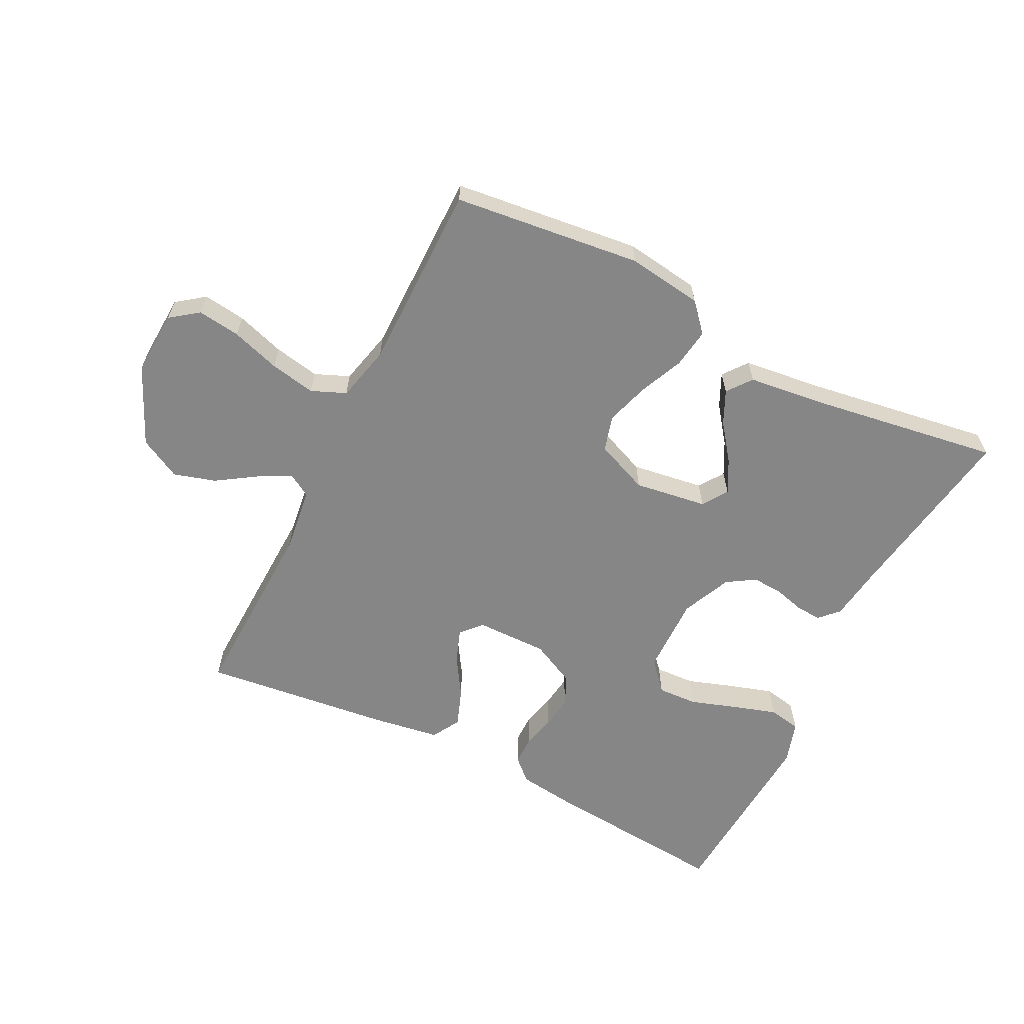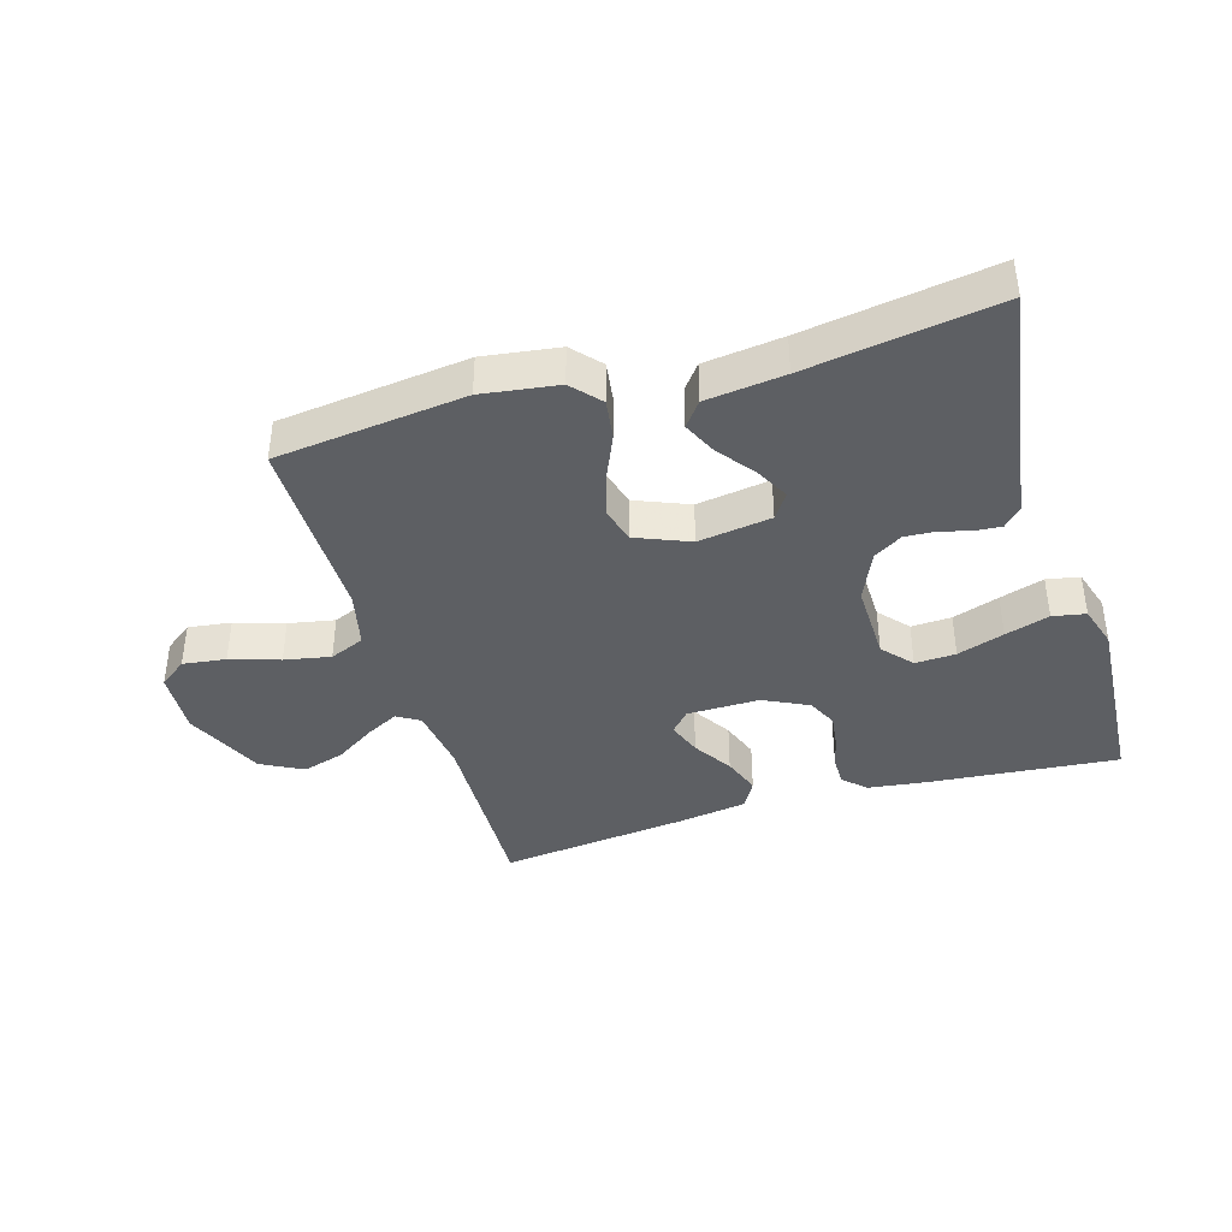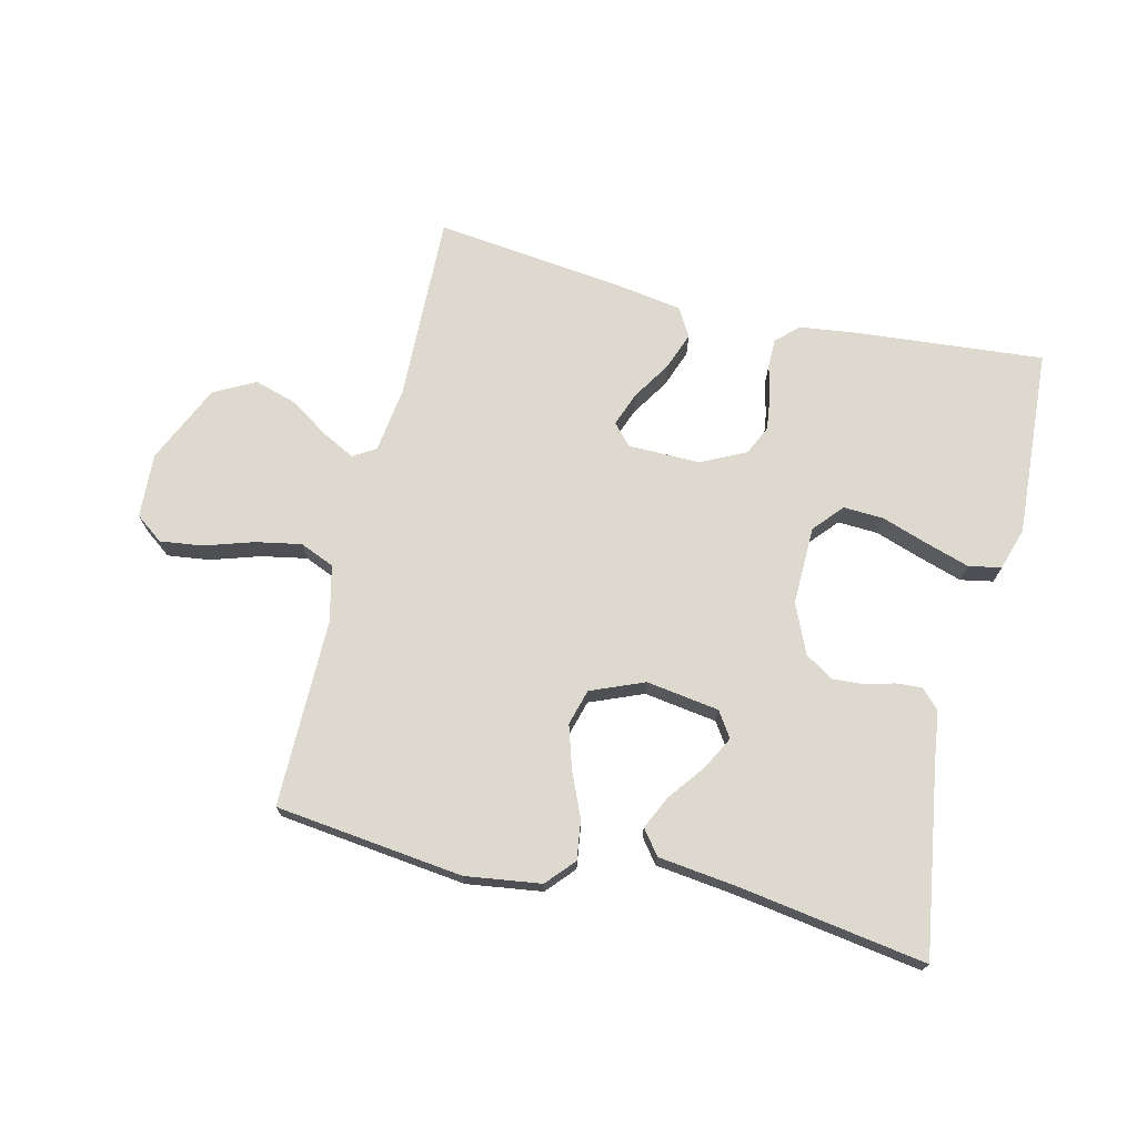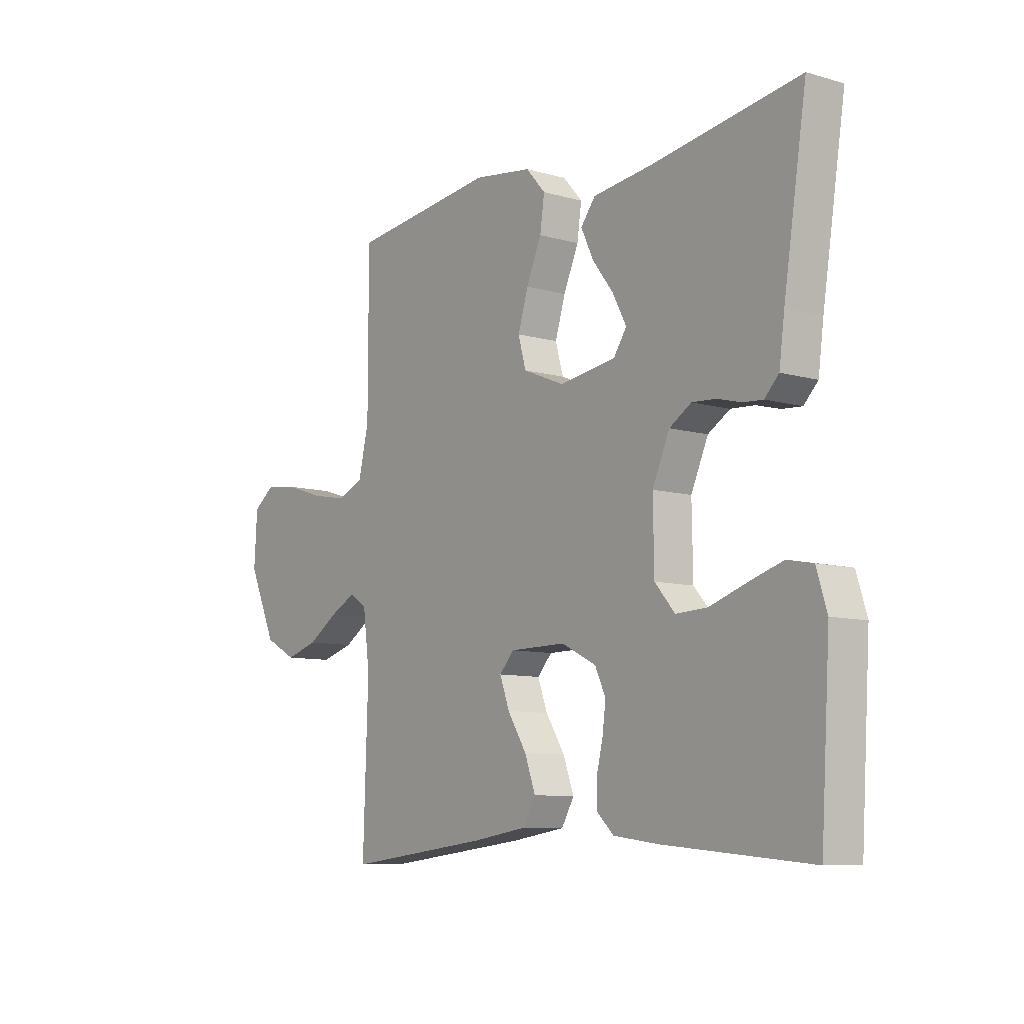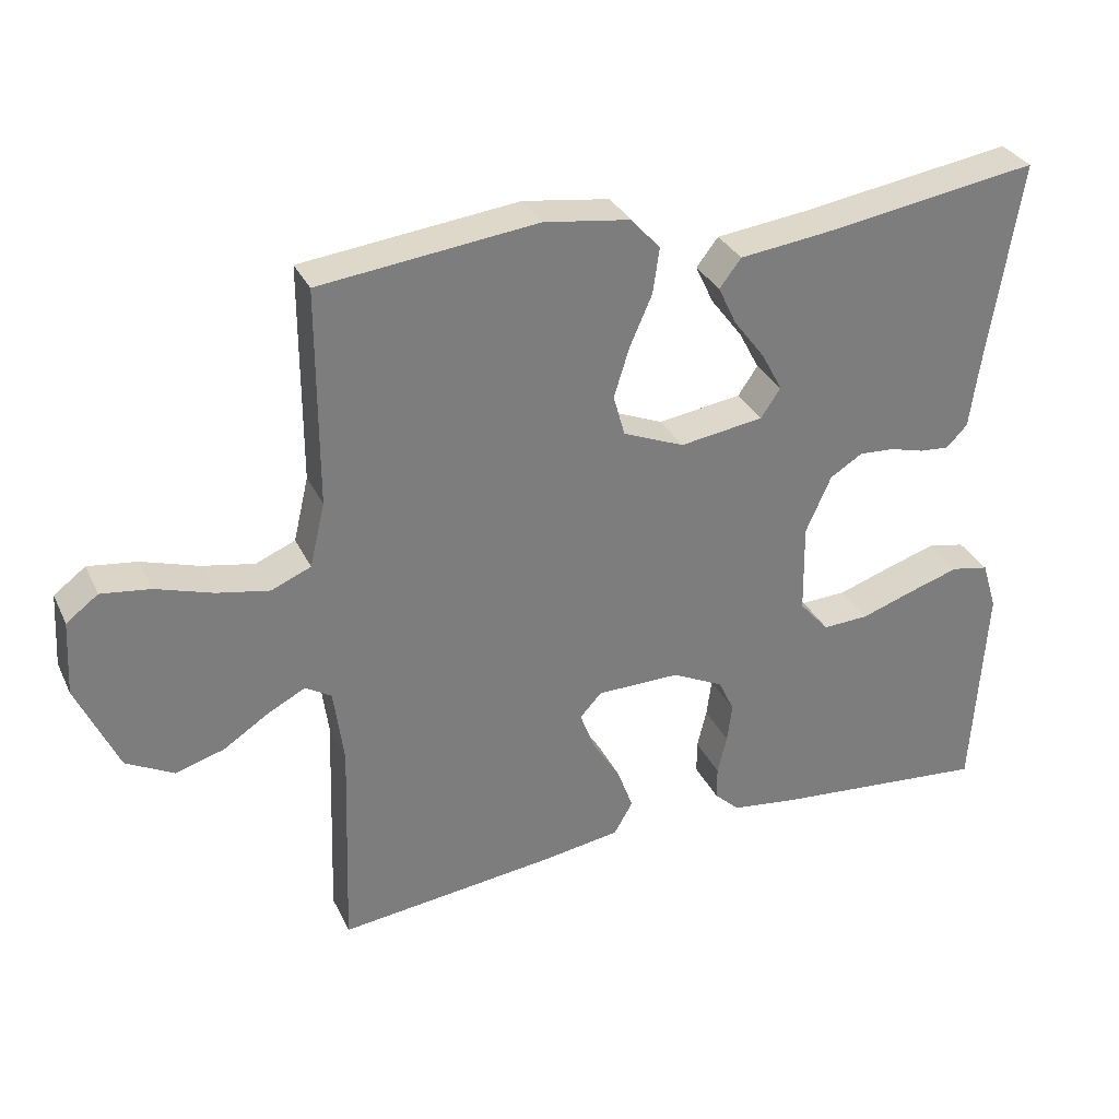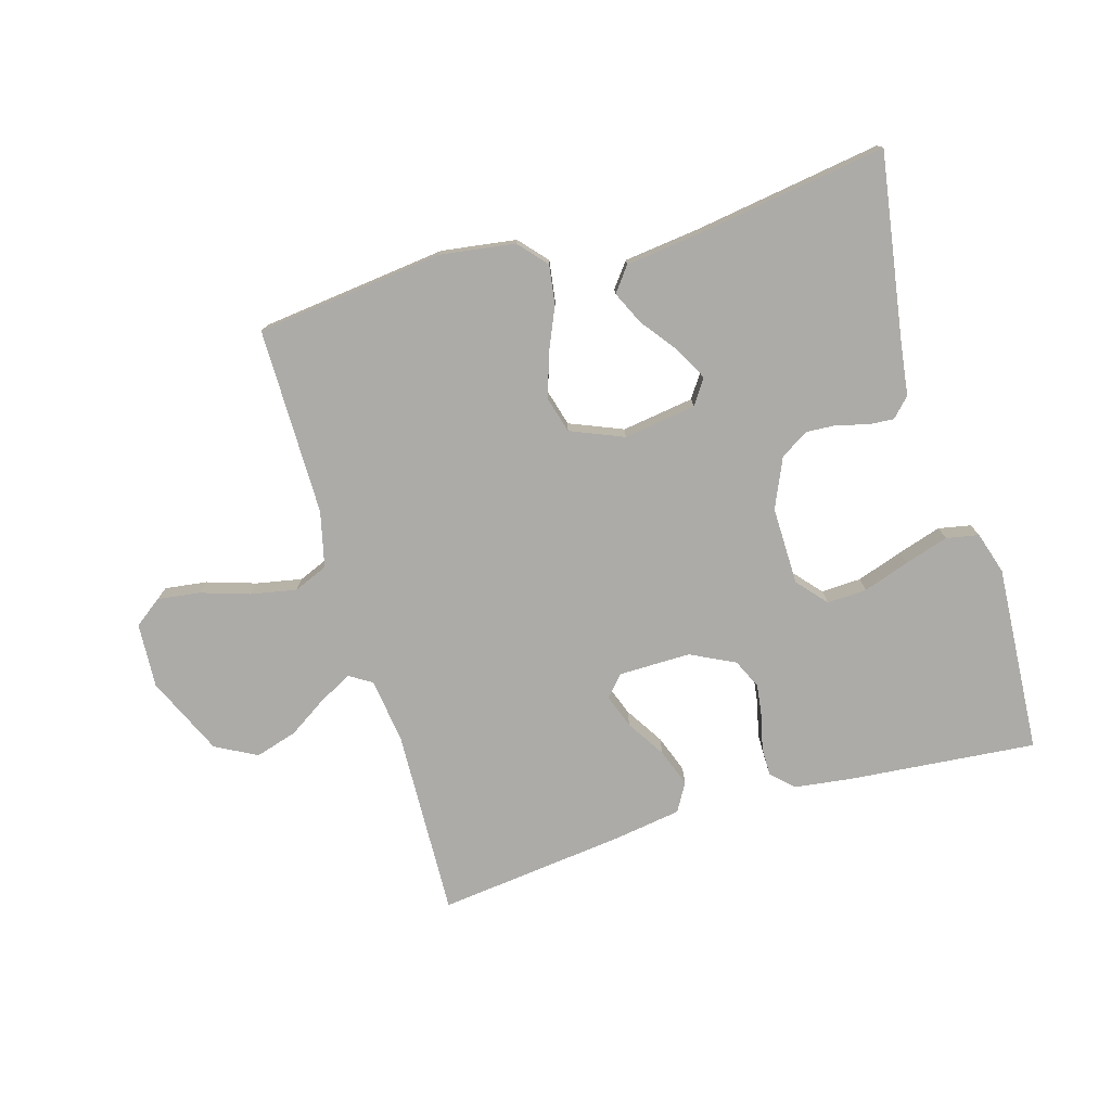
<metadata>
{"format":"obj","ext":"obj","renderer":"f3d","projection":"perspective","resolution":1024,"background":"white","views":[{"elev":-62.0,"azim":-26.7,"up":"+Y"},{"elev":-39.9,"azim":16.7,"up":"+Y"},{"elev":71.7,"azim":13.6,"up":"+Y"},{"elev":-8.9,"azim":52.6,"up":"+Z"},{"elev":31.8,"azim":-22.3,"up":"+Z"},{"elev":-76.5,"azim":16.3,"up":"+Y"}]}
</metadata>
<code>
v 0.5 0.07 0.5
v 0.453 0.07 0.2
v 0.442 0.07 0.118
v 0.413 0.07 0.088
v 0.372 0.07 0.091
v 0.324 0.07 0.104
v 0.275 0.07 0.107
v 0.23 0.07 0.079
v 0.195 0.07 0
v 0.197 0.07 -0.125
v 0.238 0.07 -0.172
v 0.302 0.07 -0.169
v 0.376 0.07 -0.144
v 0.446 0.07 -0.122
v 0.498 0.07 -0.132
v 0.519 0.07 -0.2
v 0.5 0.07 -0.5
v 0.2 0.07 -0.473
v 0.108 0.07 -0.461
v 0.073 0.07 -0.428
v 0.073 0.07 -0.382
v 0.086 0.07 -0.328
v 0.093 0.07 -0.275
v 0.071 0.07 -0.228
v 0 0.07 -0.193
v -0.115 0.07 -0.194
v -0.145 0.07 -0.227
v -0.125 0.07 -0.281
v -0.086 0.07 -0.343
v -0.064 0.07 -0.403
v -0.09 0.07 -0.448
v -0.2 0.07 -0.465
v -0.5 0.07 -0.5
v -0.49 0.07 -0.2
v -0.504 0.07 -0.095
v -0.54 0.07 -0.073
v -0.592 0.07 -0.1
v -0.655 0.07 -0.141
v -0.722 0.07 -0.161
v -0.788 0.07 -0.126
v -0.845 0.07 0
v -0.839 0.07 0.103
v -0.795 0.07 0.136
v -0.727 0.07 0.127
v -0.649 0.07 0.102
v -0.576 0.07 0.088
v -0.521 0.07 0.111
v -0.5 0.07 0.2
v -0.5 0.07 0.5
v -0.2 0.07 0.535
v -0.08 0.07 0.518
v -0.04 0.07 0.473
v -0.049 0.07 0.41
v -0.08 0.07 0.339
v -0.101 0.07 0.271
v -0.085 0.07 0.214
v 0 0.07 0.179
v 0.116 0.07 0.196
v 0.143 0.07 0.236
v 0.115 0.07 0.289
v 0.071 0.07 0.347
v 0.046 0.07 0.4
v 0.076 0.07 0.439
v 0.2 0.07 0.454
v 0.5 0 0.5
v 0.453 0 0.2
v 0.442 0 0.118
v 0.413 0 0.088
v 0.372 0 0.091
v 0.324 0 0.104
v 0.275 0 0.107
v 0.23 0 0.079
v 0.195 0 0
v 0.197 0 -0.125
v 0.238 0 -0.172
v 0.302 0 -0.169
v 0.376 0 -0.144
v 0.446 0 -0.122
v 0.498 0 -0.132
v 0.519 0 -0.2
v 0.5 0 -0.5
v 0.2 0 -0.473
v 0.108 0 -0.461
v 0.073 0 -0.428
v 0.073 0 -0.382
v 0.086 0 -0.328
v 0.093 0 -0.275
v 0.071 0 -0.228
v 0 0 -0.193
v -0.115 0 -0.194
v -0.145 0 -0.227
v -0.125 0 -0.281
v -0.086 0 -0.343
v -0.064 0 -0.403
v -0.09 0 -0.448
v -0.2 0 -0.465
v -0.5 0 -0.5
v -0.49 0 -0.2
v -0.504 0 -0.095
v -0.54 0 -0.073
v -0.592 0 -0.1
v -0.655 0 -0.141
v -0.722 0 -0.161
v -0.788 0 -0.126
v -0.845 0 0
v -0.839 0 0.103
v -0.795 0 0.136
v -0.727 0 0.127
v -0.649 0 0.102
v -0.576 0 0.088
v -0.521 0 0.111
v -0.5 0 0.2
v -0.5 0 0.5
v -0.2 0 0.535
v -0.08 0 0.518
v -0.04 0 0.473
v -0.049 0 0.41
v -0.08 0 0.339
v -0.101 0 0.271
v -0.085 0 0.214
v 0 0 0.179
v 0.116 0 0.196
v 0.143 0 0.236
v 0.115 0 0.289
v 0.071 0 0.347
v 0.046 0 0.4
v 0.076 0 0.439
v 0.2 0 0.454
f 61 62 63 64
f 60 61 64 1
f 59 60 1 2
f 58 59 2 3
f 57 58 3 4
f 51 52 53 54
f 51 54 55
f 48 49 50 51
f 47 48 51 55
f 46 47 55 56
f 42 43 44 45
f 42 45 46
f 41 42 46
f 37 38 39 40
f 36 37 40 41
f 31 32 33 34
f 31 34 35
f 28 29 30 31
f 27 28 31 35
f 26 27 35 36
f 19 20 21 22
f 19 22 23
f 18 19 23
f 17 18 23 24
f 15 16 17 24
f 12 13 14 15
f 4 5 6
f 57 4 6
f 57 6 7
f 41 46 56 57
f 36 41 57 7
f 25 26 36
f 12 15 24
f 11 12 24 25
f 10 11 25 36
f 36 7 8
f 36 8 9
f 9 10 36
f 128 127 126 125
f 65 128 125 124
f 66 65 124 123
f 67 66 123 122
f 68 67 122 121
f 118 117 116 115
f 119 118 115
f 115 114 113 112
f 119 115 112 111
f 120 119 111 110
f 109 108 107 106
f 110 109 106
f 110 106 105
f 104 103 102 101
f 105 104 101 100
f 98 97 96 95
f 99 98 95
f 95 94 93 92
f 99 95 92 91
f 100 99 91 90
f 86 85 84 83
f 87 86 83
f 87 83 82
f 88 87 82 81
f 88 81 80 79
f 79 78 77 76
f 70 69 68
f 70 68 121
f 71 70 121
f 121 120 110 105
f 71 121 105 100
f 100 90 89
f 88 79 76
f 89 88 76 75
f 100 89 75 74
f 72 71 100
f 73 72 100
f 100 74 73
f 1 65 66 2
f 2 66 67 3
f 3 67 68 4
f 4 68 69 5
f 5 69 70 6
f 6 70 71 7
f 7 71 72 8
f 8 72 73 9
f 9 73 74 10
f 10 74 75 11
f 11 75 76 12
f 12 76 77 13
f 13 77 78 14
f 14 78 79 15
f 15 79 80 16
f 16 80 81 17
f 17 81 82 18
f 18 82 83 19
f 19 83 84 20
f 20 84 85 21
f 21 85 86 22
f 22 86 87 23
f 23 87 88 24
f 24 88 89 25
f 25 89 90 26
f 26 90 91 27
f 27 91 92 28
f 28 92 93 29
f 29 93 94 30
f 30 94 95 31
f 31 95 96 32
f 32 96 97 33
f 33 97 98 34
f 34 98 99 35
f 35 99 100 36
f 36 100 101 37
f 37 101 102 38
f 38 102 103 39
f 39 103 104 40
f 40 104 105 41
f 41 105 106 42
f 42 106 107 43
f 43 107 108 44
f 44 108 109 45
f 45 109 110 46
f 46 110 111 47
f 47 111 112 48
f 48 112 113 49
f 49 113 114 50
f 50 114 115 51
f 51 115 116 52
f 52 116 117 53
f 53 117 118 54
f 54 118 119 55
f 55 119 120 56
f 56 120 121 57
f 57 121 122 58
f 58 122 123 59
f 59 123 124 60
f 60 124 125 61
f 61 125 126 62
f 62 126 127 63
f 63 127 128 64
f 64 128 65 1

</code>
